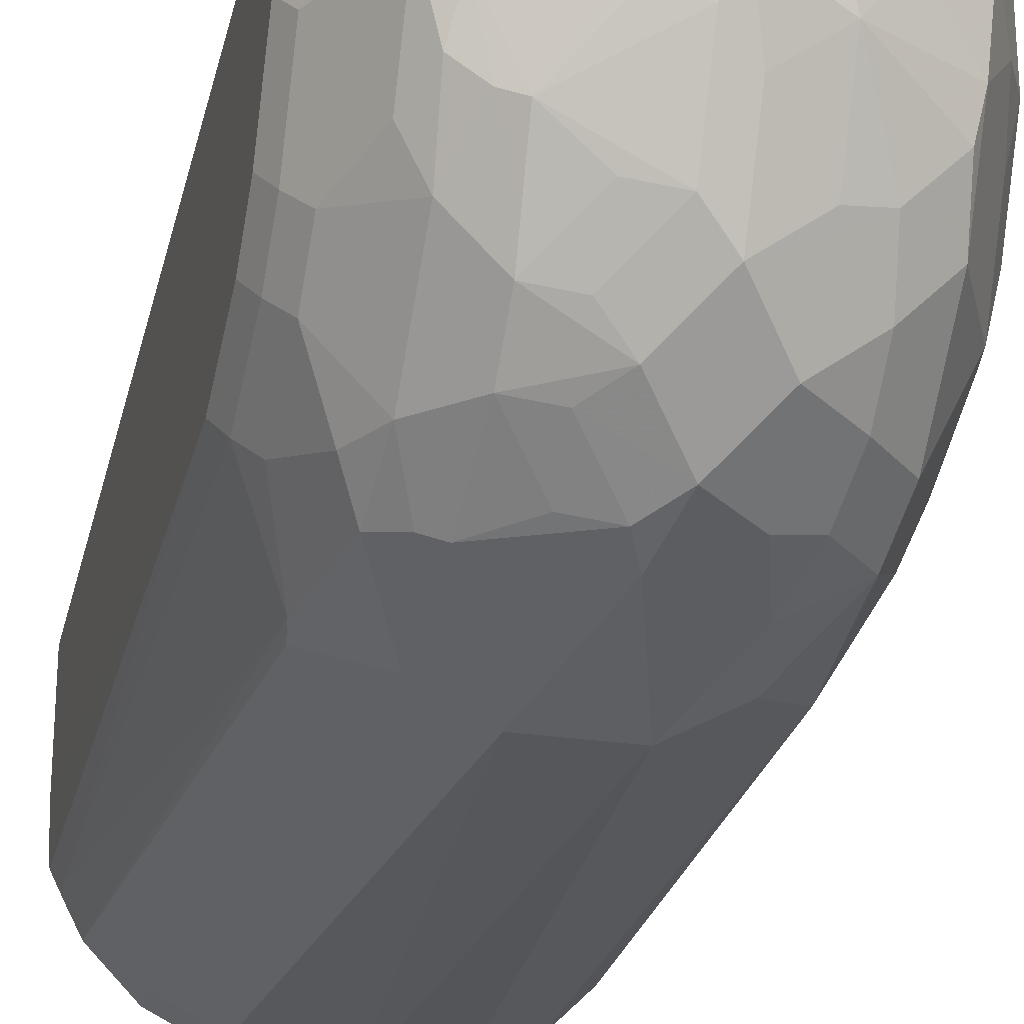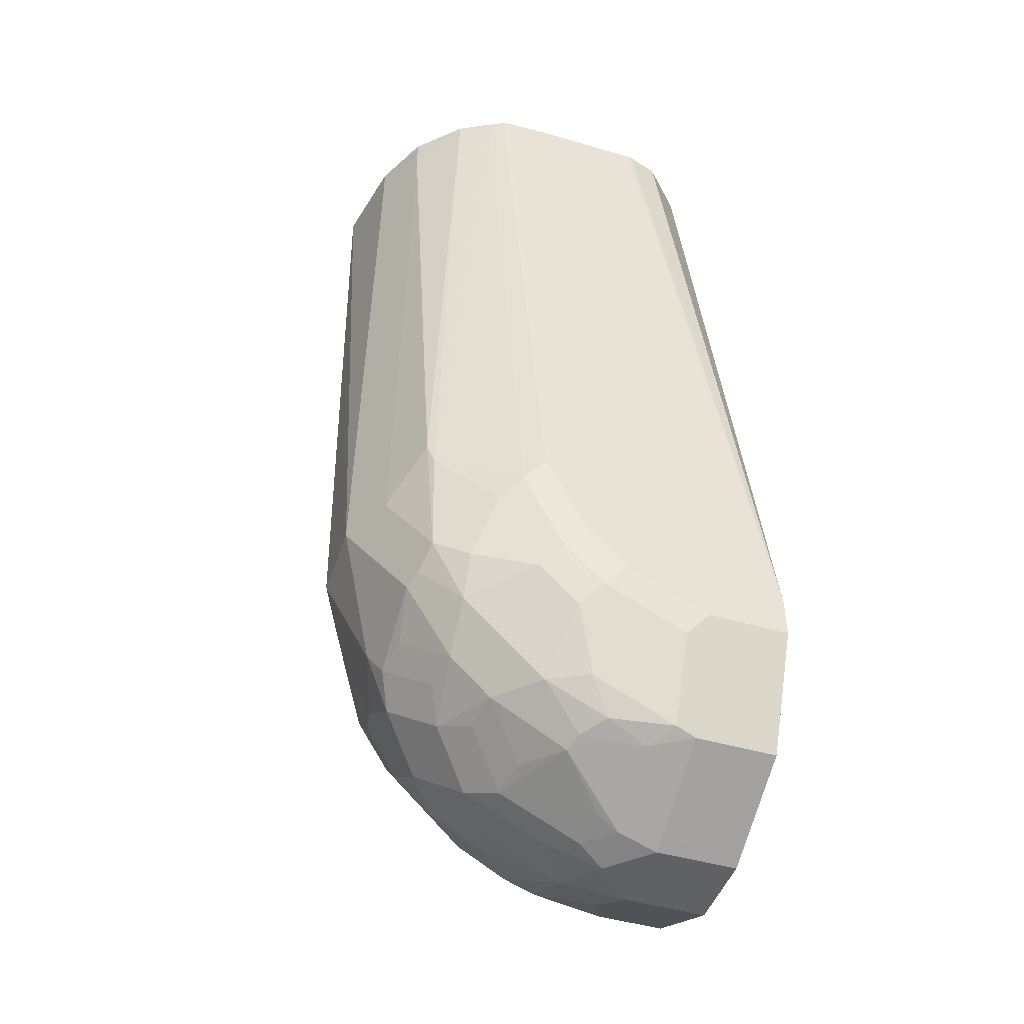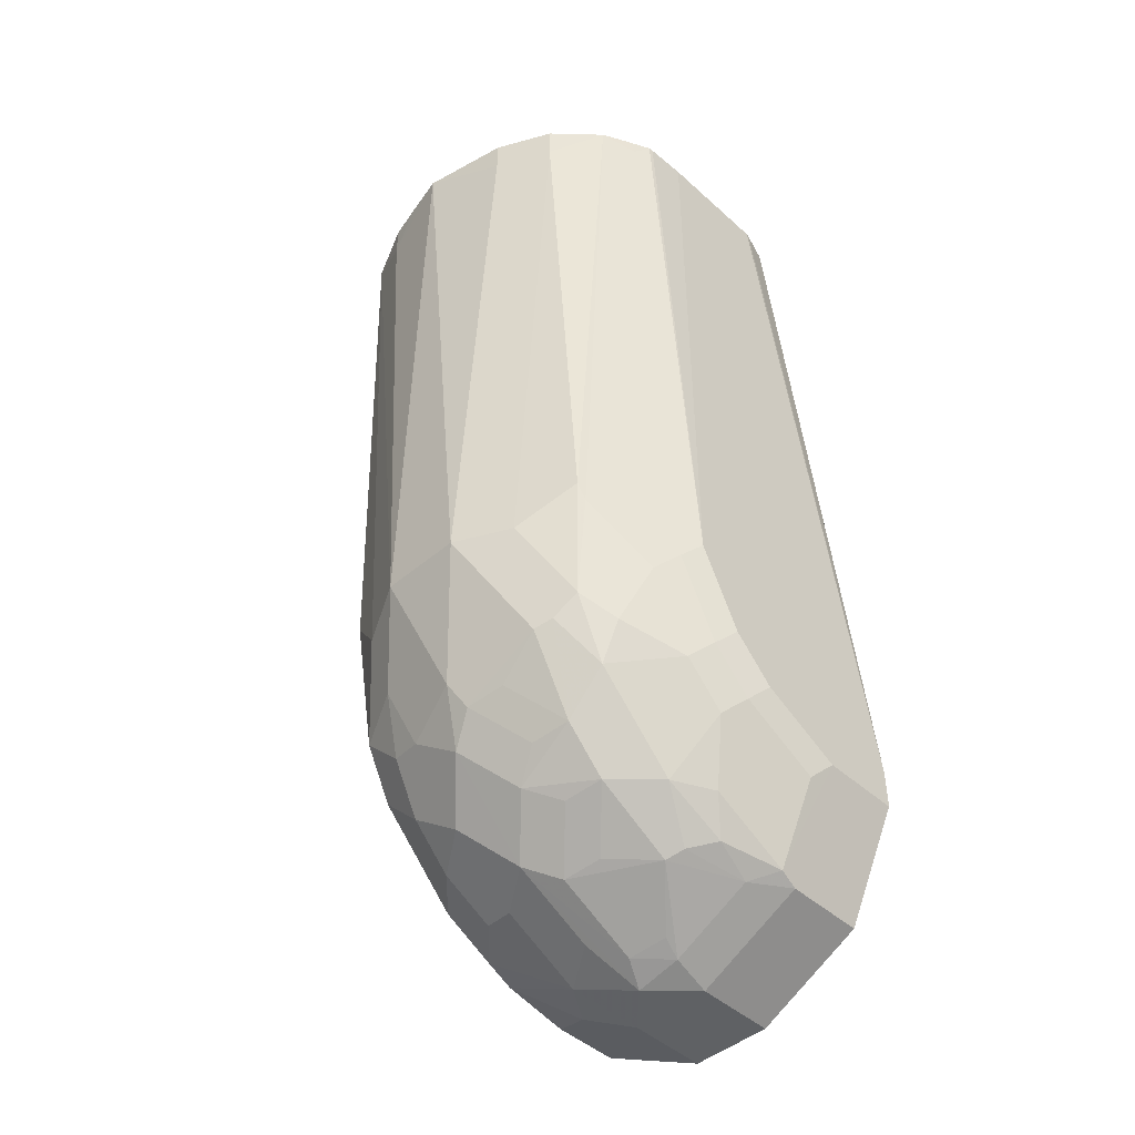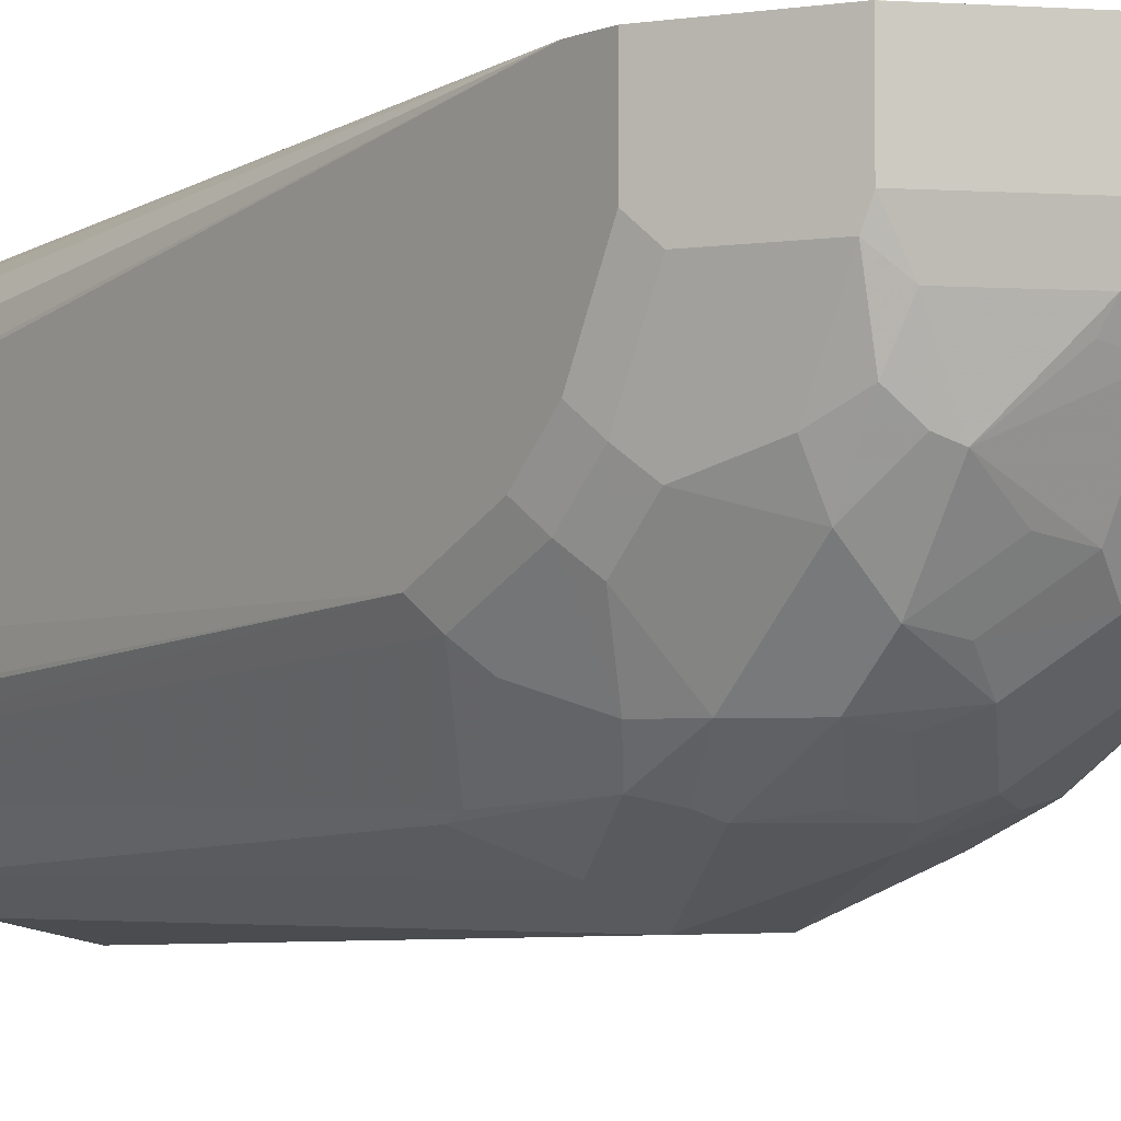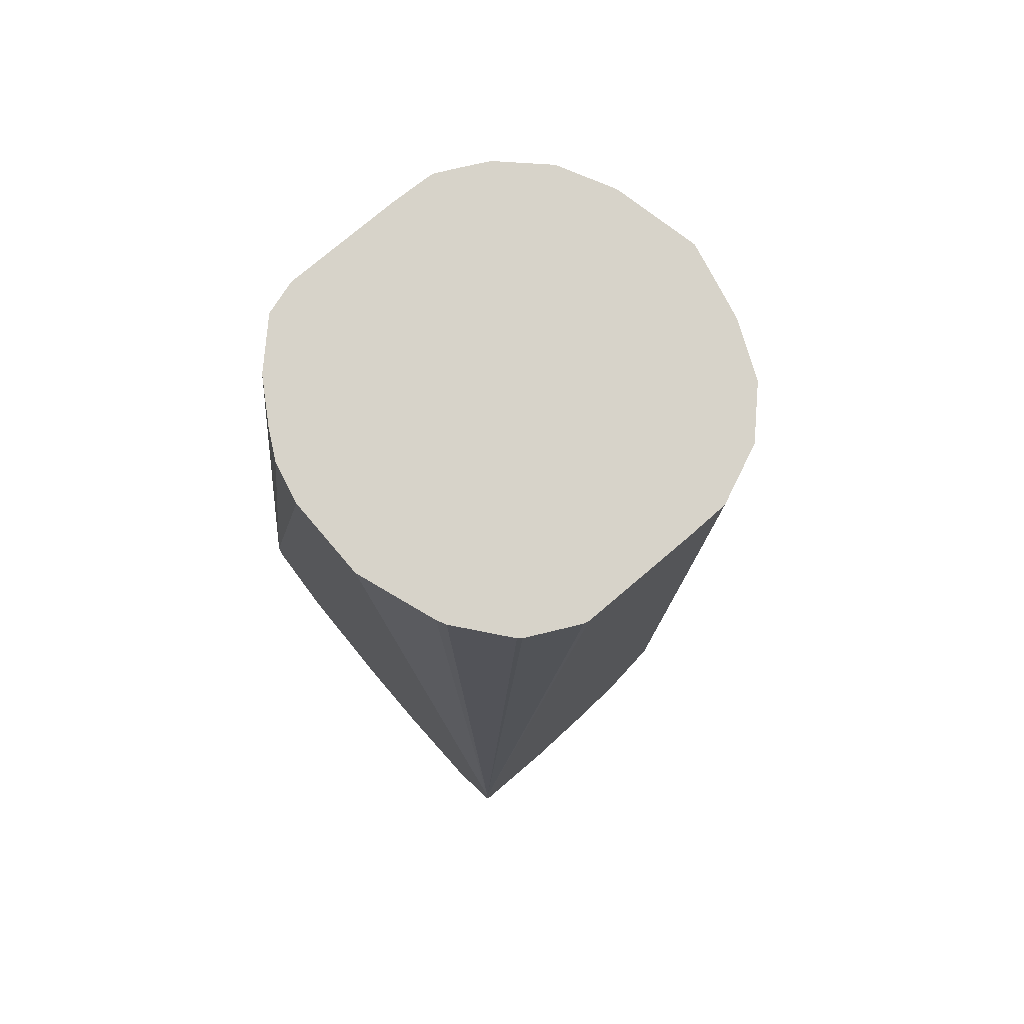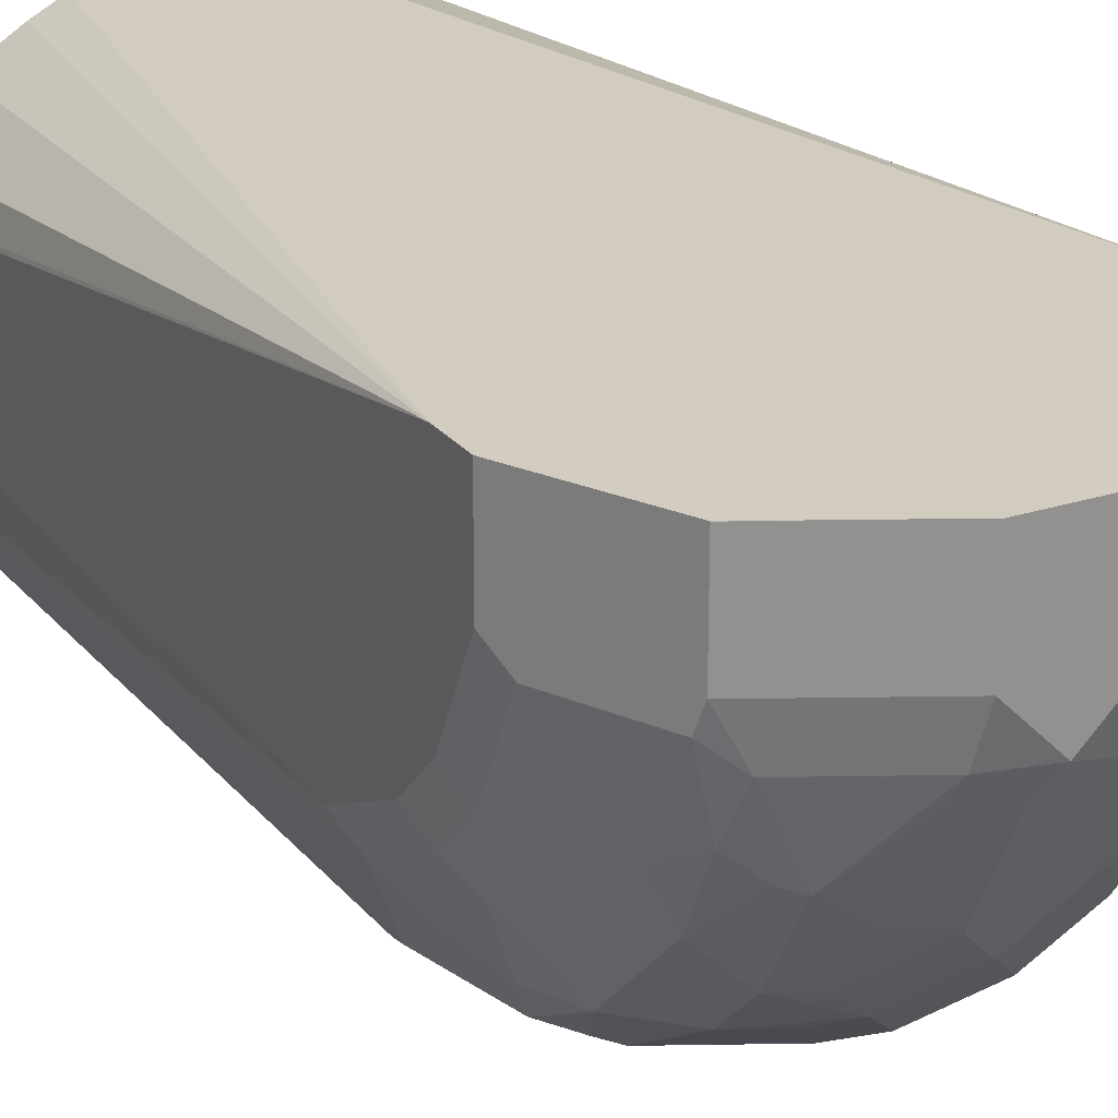
<metadata>
{"format":"obj","ext":"obj","renderer":"f3d","projection":"perspective","resolution":1024,"background":"white","views":[{"elev":-25.0,"azim":165.7,"up":"+Y"},{"elev":-46.5,"azim":71.7,"up":"+Z"},{"elev":-45.8,"azim":44.2,"up":"+Z"},{"elev":-4.0,"azim":142.1,"up":"+Y"},{"elev":76.2,"azim":-130.4,"up":"+Z"},{"elev":24.3,"azim":151.9,"up":"+Y"}]}
</metadata>
<code>
v -0.00194 -0.4325 -0.4089
v 0.03538 -0.4246 -0.4246
v 0.03538 -0.4246 -0.4089
v -0.02113 -0.428 -0.4089
v -0.03538 -0.4246 -0.4246
v -0.01768 -0.4246 -0.6723
v 0.01768 -0.4246 -0.6723
v 0.05897 -0.4128 -0.4246
v 0.04587 -0.4193 -0.4089
v -0.03538 -0.4246 -0.4089
v -0.05975 -0.4136 -0.4089
v -0.04127 -0.4128 -0.6782
v -0.03832 -0.4099 -0.6929
v -0.03538 -0.4069 -0.7077
v 0 -0.4069 -0.7253
v 0.02359 -0.4187 -0.6841
v 0.04127 -0.4128 -0.6723
v 0.07673 -0.3945 -0.4089
v 0.05897 -0.4128 -0.4089
v 0.05767 -0.4134 -0.4089
v 0.06485 -0.401 -0.6546
v -0.07744 -0.3959 -0.4089
v -0.06485 -0.401 -0.6487
v -0.05897 -0.3951 -0.7135
v -0.04127 -0.3951 -0.7312
v -0.02653 -0.3981 -0.7342
v 0.03538 -0.4069 -0.7077
v -0.005888 -0.3951 -0.7489
v 0.005888 -0.401 -0.7371
v 0.05897 -0.3951 -0.7077
v 0.08402 -0.3804 -0.4158
v 0.08288 -0.3827 -0.4089
v 0.06634 -0.3981 -0.6634
v -0.08806 -0.3711 -0.4089
v -0.08846 -0.3538 -0.6723
v -0.07665 -0.3774 -0.6782
v -0.06191 -0.3804 -0.7342
v -0.07961 -0.3627 -0.6988
v -0.04423 -0.3804 -0.7519
v -0.02063 -0.3922 -0.746
v 0.04127 -0.401 -0.7194
v 0.04864 -0.3981 -0.7165
v 0.02359 -0.3833 -0.7548
v -0.02359 -0.3774 -0.7666
v -0.005888 -0.3597 -0.7843
v 0.01179 -0.3774 -0.7666
v 0.02211 -0.3981 -0.7342
v 0.05749 -0.3804 -0.7342
v 0.06634 -0.3804 -0.7165
v 0.08747 -0.3734 -0.4089
v 0.08402 -0.3627 -0.6811
v 0.08846 -0.3538 -0.6723
v 0.07739 -0.3715 -0.6899
v -0.08846 -0.3538 -0.4089
v -0.08846 -0.3361 -0.7077
v -0.07961 -0.345 -0.7342
v -0.06191 -0.345 -0.7696
v -0.04423 -0.3627 -0.7696
v 0.0398 -0.3804 -0.7519
v 0.02359 -0.3656 -0.7725
v -0.04127 -0.342 -0.7843
v -0.02653 -0.345 -0.7872
v -0.005888 -0.3244 -0.802
v 0 -0.3008 -0.8138
v 0.005888 -0.3126 -0.8079
v 0.005888 -0.3479 -0.7902
v 0.0398 -0.3627 -0.7696
v 0.07739 -0.3538 -0.7253
v 0.05749 -0.345 -0.7696
v 0.08402 -0.345 -0.7165
v 0.08771 -0.3715 -0.4089
v 0.08846 -0.3361 -0.7077
v 0.08846 -0.3538 -0.4089
v -0.08846 -0.3027 -0.4089
v -0.08846 -0.3185 -0.7253
v -0.07961 -0.3096 -0.7519
v -0.06191 -0.3096 -0.7872
v -0.05897 -0.3244 -0.7843
v 0.02211 -0.345 -0.7872
v -0.02653 -0.3096 -0.8049
v -0.01768 -0.2831 -0.8138
v 0.01768 -0.2831 -0.8138
v 0.0199 -0.3008 -0.8094
v 0.02211 -0.3096 -0.8049
v 0.04127 -0.3303 -0.7902
v 0.04864 -0.3273 -0.7872
v 0.07739 -0.3361 -0.743
v 0.08402 -0.3273 -0.7342
v 0.05897 -0.3185 -0.7843
v 0.06634 -0.3273 -0.7696
v 0.08846 -0.3185 -0.7253
v 0.08846 -0.3027 -0.4089
v -0.08796 -0.3005 -0.4089
v -0.08846 -0.2476 -0.7253
v -0.08846 -0.2831 -0.743
v -0.07665 -0.289 -0.7666
v -0.07076 -0.2831 -0.7784
v -0.06485 -0.2772 -0.7902
v -0.04127 -0.289 -0.802
v -0.01768 -0.2476 -0.8138
v -0.05318 -0.2476 -0.796
v 0.05528 -0.3008 -0.7917
v 0.01768 -0.2476 -0.8138
v 0.06485 -0.2831 -0.7902
v 0.07739 -0.3008 -0.7607
v 0.08402 -0.2919 -0.7519
v 0.06634 -0.2919 -0.7872
v 0.08846 -0.2831 -0.743
v 0.08802 -0.3008 -0.4089
v 0.08846 -0.2476 -0.7253
v -0.08271 -0.29 -0.4089
v -0.08255 -0.2476 -0.7135
v -0.08846 -0.2476 -0.743
v -0.0773 -0.2795 -0.4089
v -0.07601 -0.2778 -0.4089
v -0.05502 -0.2612 -0.4089
v -0.05306 -0.2602 -0.4089
v -0.05112 -0.2592 -0.4089
v -0.01768 -0.2477 -0.4089
v -0.07071 -0.2476 -0.7785
v -0.06485 -0.2476 -0.7902
v 0.05306 -0.2476 -0.7961
v 0.06485 -0.2477 -0.7902
v 0.07076 -0.2476 -0.7784
v 0.08255 -0.2477 -0.7548
v 0.08846 -0.2476 -0.743
v 0.08392 -0.2876 -0.4089
v 0.07782 -0.2476 -0.7006
v 0.01768 -0.2477 -0.4089
v 0.03538 -0.2519 -0.4089
v 0.03573 -0.252 -0.4089
v 0.04752 -0.2582 -0.4089
v 0.06624 -0.2699 -0.4089
v -0.05897 -0.2476 -0.6663
v -0.01763 -0.2476 -0.6457
v -0.03316 -0.2476 -0.6502
v 0.06487 -0.2476 -0.7901
v 0.06013 -0.2476 -0.6652
v 0.03976 -0.2476 -0.6502
v 0.01773 -0.2476 -0.6457
f 74 93 94
f 69 89 90
f 72 88 91
f 70 88 72
f 69 90 87
f 69 86 89
f 67 86 69
f 66 85 79
f 68 87 88
f 68 69 87
f 67 79 85
f 67 85 86
f 75 95 76
f 68 88 70
f 76 95 96
f 82 123 104
f 77 96 97
f 83 85 84
f 65 85 66
f 83 102 85
f 82 104 102
f 82 122 123
f 82 103 122
f 76 96 77
f 82 102 83
f 81 99 101
f 80 99 81
f 77 80 78
f 77 99 80
f 77 98 99
f 77 97 98
f 81 101 100
f 65 84 85
f 51 70 72
f 64 80 81
f 85 102 86
f 48 69 68
f 49 68 70
f 49 70 51
f 49 51 53
f 50 52 71
f 51 72 52
f 52 72 91
f 52 91 108
f 52 108 126
f 52 126 110
f 52 110 92
f 52 92 73
f 52 73 71
f 55 75 56
f 56 75 76
f 56 76 77
f 64 83 65
f 64 82 83
f 64 103 82
f 64 100 103
f 64 81 100
f 63 80 64
f 65 83 84
f 61 80 62
f 60 79 67
f 60 66 79
f 58 78 61
f 57 78 58
f 57 77 78
f 56 77 57
f 61 78 80
f 86 102 89
f 119 136 134
f 88 90 105
f 95 97 96
f 97 120 98
f 98 120 121
f 98 121 101
f 98 101 99
f 102 104 107
f 104 123 107
f 105 107 106
f 106 107 108
f 107 123 124
f 107 124 125
f 107 125 126
f 107 126 108
f 109 110 127
f 110 128 129
f 110 129 130
f 110 130 131
f 48 67 69
f 129 139 140
f 129 138 139
f 128 138 129
f 124 126 125
f 123 137 124
f 95 120 97
f 122 137 123
f 119 129 140
f 119 135 136
f 112 119 134
f 110 133 127
f 110 132 133
f 110 131 132
f 119 140 135
f 87 90 88
f 95 113 120
f 94 118 119
f 88 105 106
f 88 106 108
f 88 108 91
f 89 102 107
f 89 107 90
f 90 107 105
f 92 110 109
f 93 111 94
f 94 112 134
f 94 134 136
f 94 136 135
f 94 135 140
f 94 140 139
f 94 139 138
f 94 138 128
f 94 128 110
f 94 110 126
f 94 117 118
f 94 116 117
f 94 115 116
f 94 114 115
f 94 111 114
f 94 120 113
f 94 119 112
f 94 121 120
f 94 100 101
f 94 103 100
f 94 122 103
f 94 137 122
f 94 124 137
f 94 126 124
f 94 101 121
f 48 59 67
f 35 113 95
f 46 67 59
f 2 8 20
f 2 20 9
f 2 9 3
f 2 7 17
f 2 17 8
f 4 10 5
f 5 10 11
f 5 11 6
f 6 12 13
f 6 13 14
f 6 14 15
f 6 15 7
f 6 11 12
f 7 15 16
f 1 7 2
f 7 16 17
f 8 19 20
f 8 17 21
f 8 21 18
f 11 22 23
f 11 23 12
f 12 23 24
f 12 24 13
f 13 24 14
f 14 24 25
f 14 25 26
f 14 26 15
f 15 27 16
f 15 26 28
f 15 28 29
f 8 18 19
f 1 6 7
f 1 5 6
f 1 4 5
f 1 2 3
f 1 3 9
f 1 9 20
f 1 20 19
f 1 19 18
f 1 18 32
f 1 32 50
f 1 50 71
f 1 73 92
f 1 92 109
f 1 109 127
f 1 127 133
f 1 133 132
f 1 132 131
f 1 131 130
f 1 130 129
f 1 129 119
f 1 10 4
f 1 11 10
f 1 22 11
f 1 34 22
f 1 54 34
f 1 74 54
f 15 29 27
f 1 93 74
f 1 114 111
f 1 115 114
f 1 116 115
f 1 117 116
f 1 118 117
f 1 119 118
f 1 111 93
f 16 27 30
f 1 71 73
f 17 30 21
f 34 54 35
f 35 55 38
f 35 38 36
f 35 54 74
f 35 74 94
f 35 94 113
f 48 68 49
f 35 95 75
f 35 75 55
f 37 38 56
f 37 56 57
f 37 57 58
f 37 58 39
f 38 55 56
f 39 58 44
f 41 47 59
f 41 59 42
f 16 30 17
f 46 60 67
f 45 66 60
f 45 65 66
f 45 64 65
f 45 80 63
f 33 53 51
f 45 62 80
f 45 58 61
f 45 60 46
f 44 58 45
f 43 46 59
f 43 59 47
f 42 59 48
f 45 61 62
f 33 49 53
f 45 63 64
f 31 51 52
f 18 31 32
f 31 52 50
f 18 21 33
f 18 33 31
f 22 34 35
f 22 35 36
f 22 36 23
f 23 36 24
f 24 37 25
f 24 36 38
f 24 38 37
f 25 37 39
f 25 39 44
f 25 44 40
f 25 40 28
f 21 30 33
f 27 29 41
f 25 28 26
f 30 49 33
f 30 48 49
f 30 42 48
f 29 47 41
f 29 43 47
f 28 46 43
f 31 50 32
f 28 45 46
f 28 44 45
f 28 40 44
f 28 43 29
f 27 42 30
f 31 33 51
f 27 41 42

</code>
